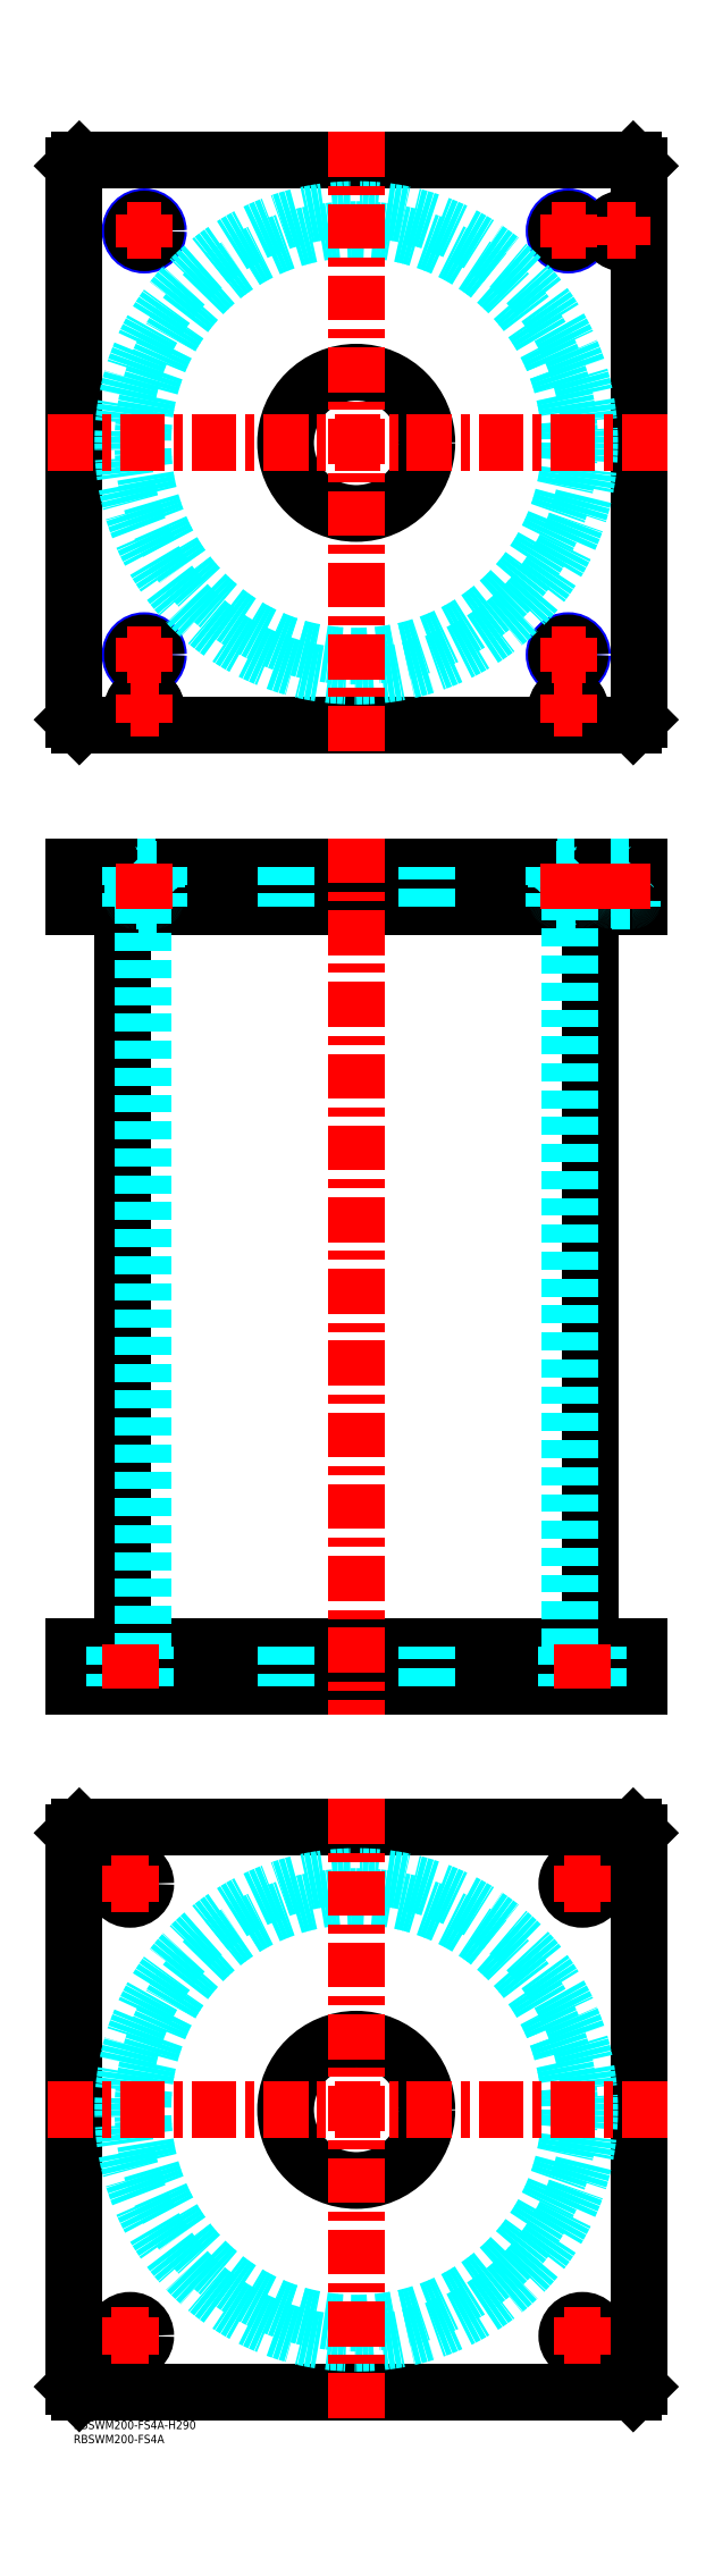
<metadata>
{"format":"dxf","ext":"dxf","renderer":"ezdxf+matplotlib","layout":"modelspace","background":"white","min_lineweight":24,"dpi":150}
</metadata>
<code>
0
SECTION
2
ENTITIES
0
TEXT
8
MSM_PART_NUMBER
10
0
20
-8
30
0
40
3
1
RBSWM200-FS4A
0
TEXT
8
MSM_PART_NUMBER
10
0
20
-3
30
0
40
3
1
RBSWM200-FS4A-H290
0
LINE
8
MSM_CONTINUOUS
10
17.4
20
536
30
0
11
17.4
21
274
31
0
0
LINE
8
MSM_CONTINUOUS
10
182.6
20
274
30
0
11
182.6
21
536
31
0
0
LINE
8
MSM_CONTINUOUS
10
2
20
260
30
0
11
2
21
274
31
0
0
LINE
8
MSM_CONTINUOUS
10
0
20
260
30
0
11
0
21
274
31
0
0
LINE
8
MSM_CONTINUOUS
10
198
20
260
30
0
11
198
21
274
31
0
0
LINE
8
MSM_CONTINUOUS
10
-5.68e-14
20
260
30
0
11
200
21
260
31
0
0
LINE
8
MSM_CONTINUOUS
10
-5.68e-14
20
274
30
0
11
200
21
274
31
0
0
LINE
8
MSM_CONTINUOUS
10
200
20
260
30
0
11
200
21
274
31
0
0
LINE
8
MSM_CONTINUOUS
10
2
20
550
30
0
11
2
21
536
31
0
0
LINE
8
MSM_CONTINUOUS
10
198
20
550
30
0
11
198
21
536
31
0
0
LINE
8
MSM_CONTINUOUS
10
5.68e-14
20
536
30
0
11
200
21
536
31
0
0
LINE
8
MSM_CONTINUOUS
10
5.68e-14
20
550
30
0
11
200
21
550
31
0
0
LINE
8
MSM_CONTINUOUS
10
200
20
550
30
0
11
200
21
536
31
0
0
LINE
8
MSM_CONTINUOUS
10
0
20
550
30
0
11
0
21
536
31
0
0
LINE
8
MSM_DASHED
10
171
20
549.8
30
0
11
179
21
549.8
31
0
0
LINE
8
MSM_DASHED
10
171
20
538.4
30
0
11
179
21
538.4
31
0
0
LINE
8
MSM_DASHED
10
171.4
20
538
30
0
11
178.6
21
538
31
0
0
LINE
8
MSM_DASHED
10
170.8
20
549.2
30
0
11
179.2
21
549.2
31
0
0
LINE
8
MSM_DASHED
10
170.8
20
536.8
30
0
11
179.2
21
536.8
31
0
0
LINE
8
MSM_DASHED
10
190
20
549.8
30
0
11
198
21
549.8
31
0
0
LINE
8
MSM_DASHED
10
190.4
20
538
30
0
11
197.6
21
538
31
0
0
LINE
8
MSM_DASHED
10
190
20
538.4
30
0
11
198
21
538.4
31
0
0
LINE
8
MSM_DASHED
10
170.8
20
550
30
0
11
171
21
549.8
31
0
0
LINE
8
MSM_DASHED
10
179
20
549.8
30
0
11
179.2
21
550
31
0
0
LINE
8
MSM_DASHED
10
171
20
549.8
30
0
11
171
21
538.4
31
0
0
LINE
8
MSM_DASHED
10
179
20
538.4
30
0
11
179
21
549.8
31
0
0
ARC
8
MSM_DASHED
10
171.4
20
538.4
30
0
40
0.4
50
180
51
270
0
ARC
8
MSM_DASHED
10
178.6
20
538.4
30
0
40
0.4
50
270
51
1.791e-10
0
LINE
8
MSM_DASHED
10
171.5
20
538
30
0
11
171.5
21
536
31
0
0
LINE
8
MSM_DASHED
10
178.5
20
536
30
0
11
178.5
21
538
31
0
0
LINE
8
MSM_DASHED
10
174.5
20
274
30
0
11
174.5
21
260
31
0
0
LINE
8
MSM_DASHED
10
185.5
20
260
30
0
11
185.5
21
274
31
0
0
LINE
8
MSM_DASHED
10
14.5
20
274
30
0
11
14.5
21
260
31
0
0
LINE
8
MSM_DASHED
10
25.5
20
260
30
0
11
25.5
21
274
31
0
0
LINE
8
MSM_DASHED
10
170
20
550
30
0
11
170.8
21
549.2
31
0
0
LINE
8
MSM_DASHED
10
179.2
20
549.2
30
0
11
180
21
550
31
0
0
LINE
8
MSM_DASHED
10
180
20
536
30
0
11
179.2
21
536.8
31
0
0
LINE
8
MSM_DASHED
10
170.8
20
536.8
30
0
11
170
21
536
31
0
0
LINE
8
MSM_DASHED
10
170.8
20
549.2
30
0
11
170.8
21
536.8
31
0
0
LINE
8
MSM_DASHED
10
179.2
20
536.8
30
0
11
179.2
21
549.2
31
0
0
LINE
8
MSM_DASHED
10
24.5
20
536
30
0
11
24.5
21
274
31
0
0
LINE
8
MSM_DASHED
10
175.5
20
274
30
0
11
175.5
21
536
31
0
0
LINE
8
MSM_DASHED
10
75
20
274
30
0
11
75
21
260
31
0
0
LINE
8
MSM_DASHED
10
125
20
260
30
0
11
125
21
274
31
0
0
LINE
8
MSM_DASHED
10
75
20
550
30
0
11
75
21
536
31
0
0
LINE
8
MSM_DASHED
10
125
20
536
30
0
11
125
21
550
31
0
0
LINE
8
MSM_DASHED
10
189.8
20
550
30
0
11
190
21
549.8
31
0
0
LINE
8
MSM_DASHED
10
198
20
549.8
30
0
11
198.2
21
550
31
0
0
ARC
8
MSM_DASHED
10
190.4
20
538.4
30
0
40
0.4
50
180
51
270
0
ARC
8
MSM_DASHED
10
197.6
20
538.4
30
0
40
0.4
50
270
51
1.791e-10
0
LINE
8
MSM_DASHED
10
190
20
549.8
30
0
11
190
21
538.4
31
0
0
LINE
8
MSM_DASHED
10
190.5
20
538
30
0
11
190.5
21
536
31
0
0
LINE
8
MSM_DASHED
10
197.5
20
536
30
0
11
197.5
21
538
31
0
0
LINE
8
MSM_DASHED
10
180
20
550
30
0
11
180
21
536
31
0
0
LINE
8
MSM_DASHED
10
170
20
550
30
0
11
170
21
536
31
0
0
LINE
8
MSM_CONTINUOUS
10
198
20
600
30
0
11
200
21
602
31
0
0
LINE
8
MSM_CONTINUOUS
10
2
20
600
30
0
11
198
21
600
31
0
0
LINE
8
MSM_CONTINUOUS
10
2.84e-14
20
602
30
0
11
2
21
600
31
0
0
CIRCLE
8
MSM_CONTINUOUS
10
100
20
700
30
0
40
25
0
CIRCLE
8
MSM_NARROW
10
25
20
625
30
0
40
5
0
CIRCLE
8
MSM_NARROW
10
175
20
625
30
0
40
5
0
CIRCLE
8
MSM_NARROW
10
25
20
775
30
0
40
5
0
CIRCLE
8
MSM_NARROW
10
175
20
775
30
0
40
5
0
CIRCLE
8
MSM_CONTINUOUS
10
175
20
606
30
0
40
4.2
0
CIRCLE
8
MSM_CONTINUOUS
10
25
20
606
30
0
40
4.2
0
CIRCLE
8
MSM_CONTINUOUS
10
194
20
775
30
0
40
4.2
0
LINE
8
MSM_CONTINUOUS
10
2
20
800
30
0
11
2.84e-14
21
798
31
0
0
LINE
8
MSM_CONTINUOUS
10
2.84e-14
20
798
30
0
11
2.84e-14
21
602
31
0
0
LINE
8
MSM_CONTINUOUS
10
200
20
602
30
0
11
200
21
798
31
0
0
LINE
8
MSM_CONTINUOUS
10
200
20
798
30
0
11
198
21
800
31
0
0
LINE
8
MSM_CONTINUOUS
10
198
20
800
30
0
11
2
21
800
31
0
0
CIRCLE
8
MSM_CONTINUOUS
10
194
20
775
30
0
40
4
0
CIRCLE
8
MSM_CONTINUOUS
10
175
20
775
30
0
40
4.188
0
CIRCLE
8
MSM_CONTINUOUS
10
25
20
775
30
0
40
4.188
0
CIRCLE
8
MSM_CONTINUOUS
10
25
20
625
30
0
40
4.188
0
CIRCLE
8
MSM_CONTINUOUS
10
175
20
625
30
0
40
4.188
0
CIRCLE
8
MSM_CONTINUOUS
10
175
20
606
30
0
40
4
0
CIRCLE
8
MSM_CONTINUOUS
10
25
20
606
30
0
40
4
0
CIRCLE
8
MSM_CONTINUOUS
10
194
20
775
30
0
40
3.5
0
CIRCLE
8
MSM_CONTINUOUS
10
175
20
606
30
0
40
3.5
0
CIRCLE
8
MSM_CONTINUOUS
10
25
20
606
30
0
40
3.5
0
CIRCLE
8
MSM_DASHED
10
100
20
700
30
0
40
82.6
0
CIRCLE
8
MSM_DASHED
10
100
20
700
30
0
40
75.5
0
LINE
8
MSM_CONTINUOUS
10
0
20
208
30
0
11
2
21
210
31
0
0
LINE
8
MSM_CONTINUOUS
10
2
20
210
30
0
11
198
21
210
31
0
0
LINE
8
MSM_CONTINUOUS
10
198
20
210
30
0
11
200
21
208
31
0
0
LINE
8
MSM_CONTINUOUS
10
200
20
208
30
0
11
200
21
12
31
0
0
LINE
8
MSM_CONTINUOUS
10
2
20
10
30
0
11
0
21
12
31
0
0
LINE
8
MSM_CONTINUOUS
10
0
20
12
30
0
11
0
21
208
31
0
0
CIRCLE
8
MSM_CONTINUOUS
10
100
20
110
30
0
40
25
0
CIRCLE
8
MSM_CONTINUOUS
10
20
20
190
30
0
40
5.5
0
CIRCLE
8
MSM_CONTINUOUS
10
180
20
190
30
0
40
5.5
0
CIRCLE
8
MSM_CONTINUOUS
10
20
20
30
30
0
40
5.5
0
CIRCLE
8
MSM_CONTINUOUS
10
180
20
30
30
0
40
5.5
0
LINE
8
MSM_CONTINUOUS
10
198
20
10
30
0
11
2
21
10
31
0
0
LINE
8
MSM_CONTINUOUS
10
200
20
12
30
0
11
198
21
10
31
0
0
CIRCLE
8
MSM_DASHED
10
100
20
110
30
0
40
82.6
0
CIRCLE
8
MSM_DASHED
10
100
20
110
30
0
40
75.5
0
LINE
8
MSM_CENTER
10
100
20
560
30
0
11
100
21
250
31
0
0
LINE
8
MSM_DASHED
10
29
20
549.8
30
0
11
21
21
549.8
31
0
0
LINE
8
MSM_DASHED
10
28.99
20
538.4
30
0
11
21.01
21
538.4
31
0
0
LINE
8
MSM_DASHED
10
28.6
20
538
30
0
11
21.4
21
538
31
0
0
LINE
8
MSM_DASHED
10
29.19
20
549.2
30
0
11
20.81
21
549.2
31
0
0
LINE
8
MSM_DASHED
10
29.19
20
536.8
30
0
11
20.81
21
536.8
31
0
0
LINE
8
MSM_DASHED
10
29.2
20
550
30
0
11
29
21
549.8
31
0
0
LINE
8
MSM_DASHED
10
21
20
549.8
30
0
11
20.8
21
550
31
0
0
LINE
8
MSM_DASHED
10
29
20
549.8
30
0
11
29
21
538.4
31
0
0
LINE
8
MSM_DASHED
10
21
20
538.4
30
0
11
21
21
549.8
31
0
0
ARC
8
MSM_DASHED
10
28.6
20
538.4
30
0
40
0.4
50
270
51
1.791e-10
0
ARC
8
MSM_DASHED
10
21.4
20
538.4
30
0
40
0.4
50
180
51
270
0
LINE
8
MSM_DASHED
10
28.5
20
538
30
0
11
28.5
21
536
31
0
0
LINE
8
MSM_DASHED
10
21.5
20
536
30
0
11
21.5
21
538
31
0
0
LINE
8
MSM_DASHED
10
30
20
550
30
0
11
29.19
21
549.2
31
0
0
LINE
8
MSM_DASHED
10
20.81
20
549.2
30
0
11
20
21
550
31
0
0
LINE
8
MSM_DASHED
10
20
20
536
30
0
11
20.81
21
536.8
31
0
0
LINE
8
MSM_DASHED
10
29.19
20
536.8
30
0
11
30
21
536
31
0
0
LINE
8
MSM_DASHED
10
29.19
20
549.2
30
0
11
29.19
21
536.8
31
0
0
LINE
8
MSM_DASHED
10
20.81
20
536.8
30
0
11
20.81
21
549.2
31
0
0
LINE
8
MSM_DASHED
10
20
20
550
30
0
11
20
21
536
31
0
0
LINE
8
MSM_DASHED
10
30
20
550
30
0
11
30
21
536
31
0
0
LINE
8
MSM_CENTER
10
210
20
110
30
0
11
-10
21
110
31
0
0
LINE
8
MSM_CENTER
10
100
20
220
30
0
11
100
21
0
31
0
0
LINE
8
MSM_CENTER
10
210
20
700
30
0
11
-10
21
700
31
0
0
LINE
8
MSM_CENTER
10
100
20
810
30
0
11
100
21
590
31
0
0
LINE
8
MSM_CENTER
10
173.5
20
190
30
0
11
186.5
21
190
31
0
0
LINE
8
MSM_CENTER
10
180
20
183.5
30
0
11
180
21
196.5
31
0
0
LINE
8
MSM_CENTER
10
13.5
20
190
30
0
11
26.5
21
190
31
0
0
LINE
8
MSM_CENTER
10
20
20
183.5
30
0
11
20
21
196.5
31
0
0
LINE
8
MSM_CENTER
10
13.5
20
30
30
0
11
26.5
21
30
31
0
0
LINE
8
MSM_CENTER
10
20
20
23.5
30
0
11
20
21
36.5
31
0
0
LINE
8
MSM_CENTER
10
173.5
20
30
30
0
11
186.5
21
30
31
0
0
LINE
8
MSM_CENTER
10
180
20
23.5
30
0
11
180
21
36.5
31
0
0
LINE
8
MSM_CENTER
10
25
20
551
30
0
11
25
21
535
31
0
0
LINE
8
MSM_CENTER
10
175
20
551
30
0
11
175
21
535
31
0
0
LINE
8
MSM_CENTER
10
194
20
551
30
0
11
194
21
535
31
0
0
LINE
8
MSM_CENTER
10
180
20
259
30
0
11
180
21
275
31
0
0
LINE
8
MSM_CENTER
10
20
20
259
30
0
11
20
21
275
31
0
0
LINE
8
MSM_CENTER
10
19
20
625
30
0
11
31
21
625
31
0
0
LINE
8
MSM_CENTER
10
25
20
619
30
0
11
25
21
631
31
0
0
LINE
8
MSM_CENTER
10
20
20
606
30
0
11
30
21
606
31
0
0
LINE
8
MSM_CENTER
10
25
20
601
30
0
11
25
21
611
31
0
0
LINE
8
MSM_CENTER
10
189
20
775
30
0
11
199
21
775
31
0
0
LINE
8
MSM_CENTER
10
194
20
770
30
0
11
194
21
780
31
0
0
LINE
8
MSM_CENTER
10
169
20
625
30
0
11
181
21
625
31
0
0
LINE
8
MSM_CENTER
10
175
20
619
30
0
11
175
21
631
31
0
0
LINE
8
MSM_CENTER
10
169
20
775
30
0
11
181
21
775
31
0
0
LINE
8
MSM_CENTER
10
175
20
769
30
0
11
175
21
781
31
0
0
LINE
8
MSM_CENTER
10
19
20
775
30
0
11
31
21
775
31
0
0
LINE
8
MSM_CENTER
10
25
20
769
30
0
11
25
21
781
31
0
0
LINE
8
MSM_CENTER
10
170
20
606
30
0
11
180
21
606
31
0
0
LINE
8
MSM_CENTER
10
175
20
601
30
0
11
175
21
611
31
0
0
VIEWPORT
8
0
10
181
20
99.11
30
0
40
485
41
222.2
68
     1
69
     1
0
VIEWPORT
8
MSM_DIMENSION
10
142.6
20
99.11
30
0
40
228.1
41
158.6
68
     2
69
     2
0
ENDSEC
0
EOF

</code>
